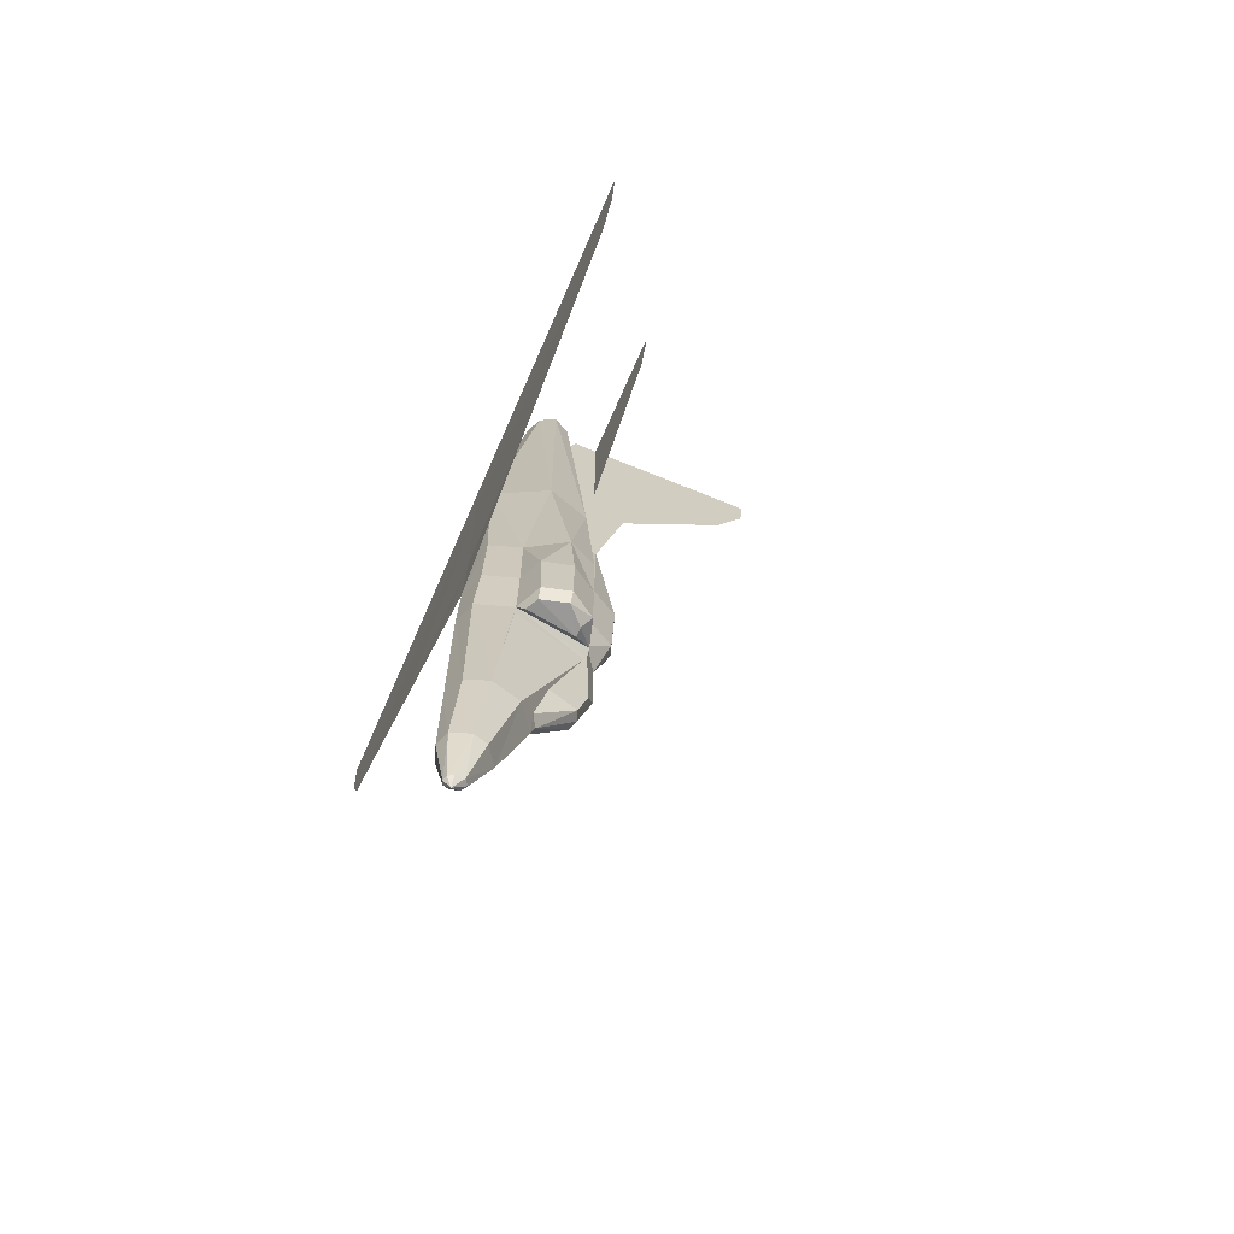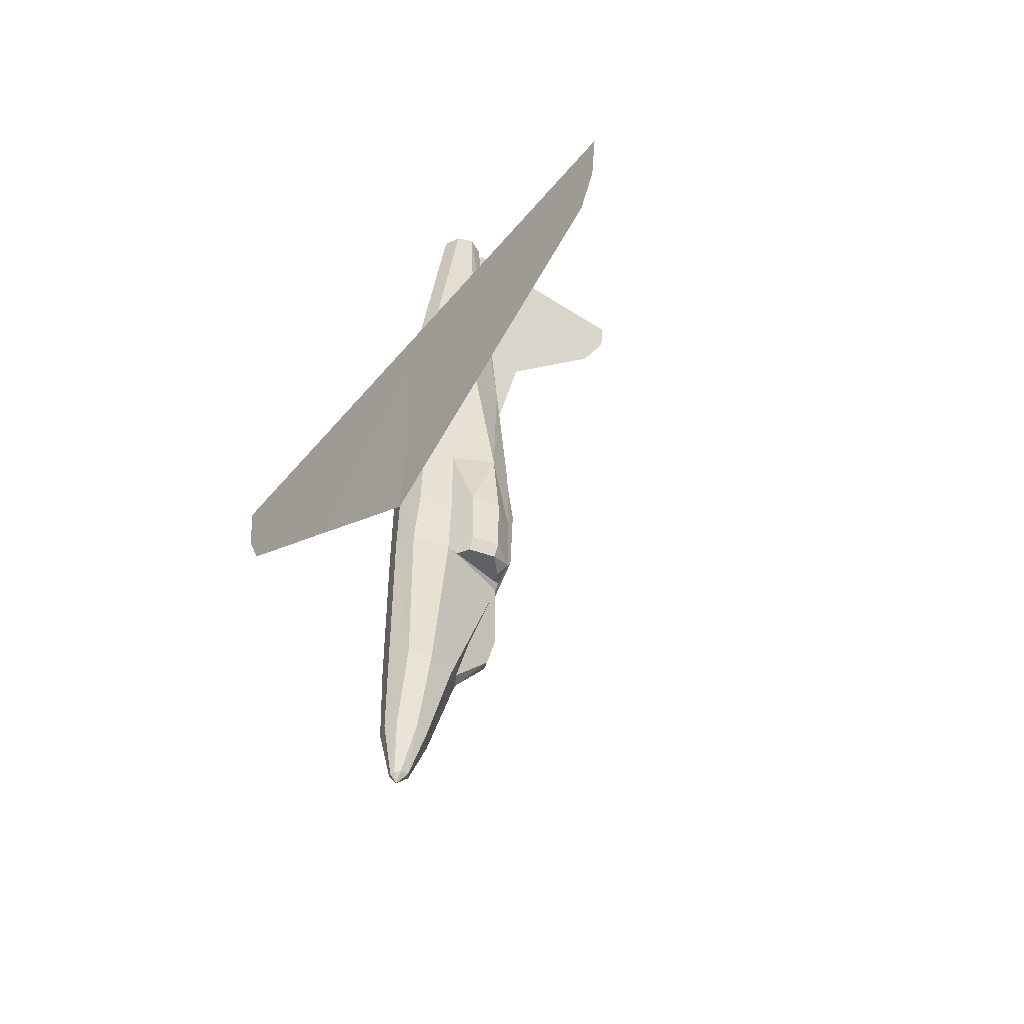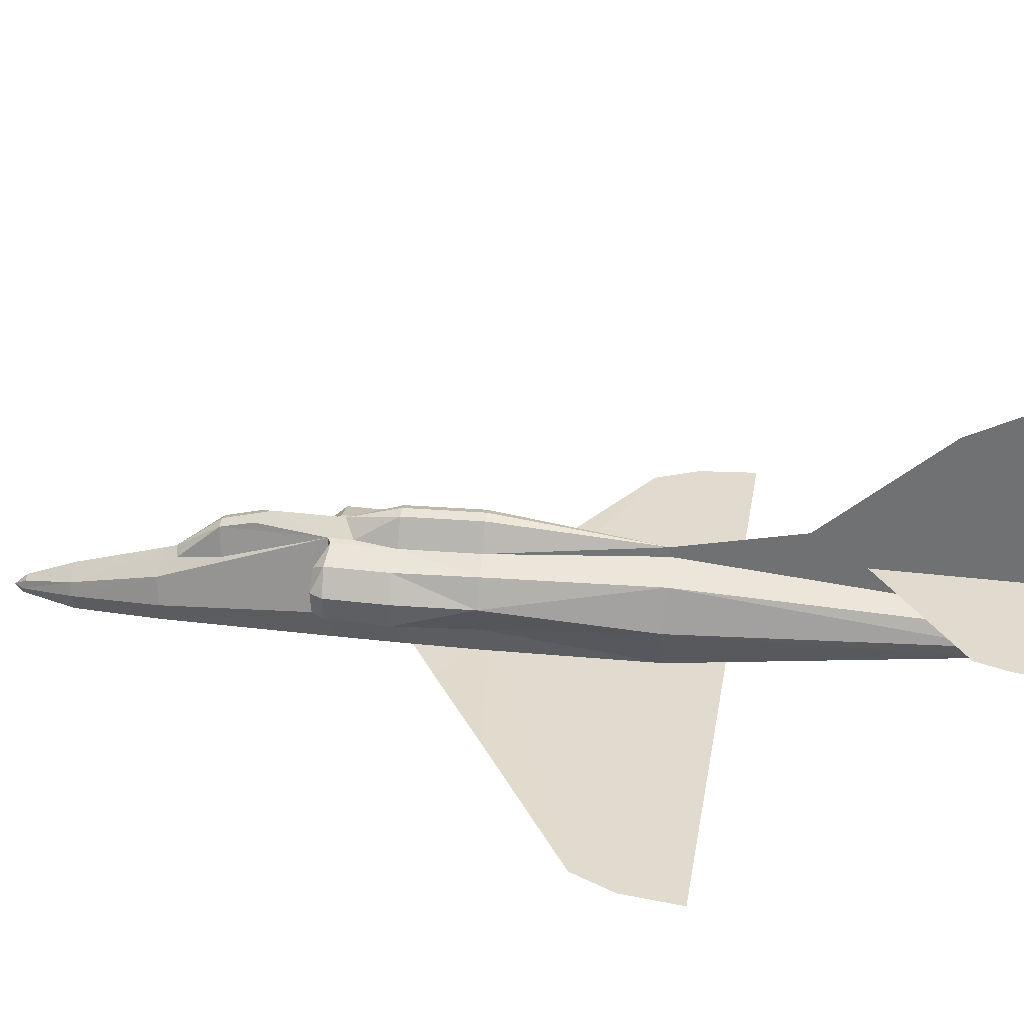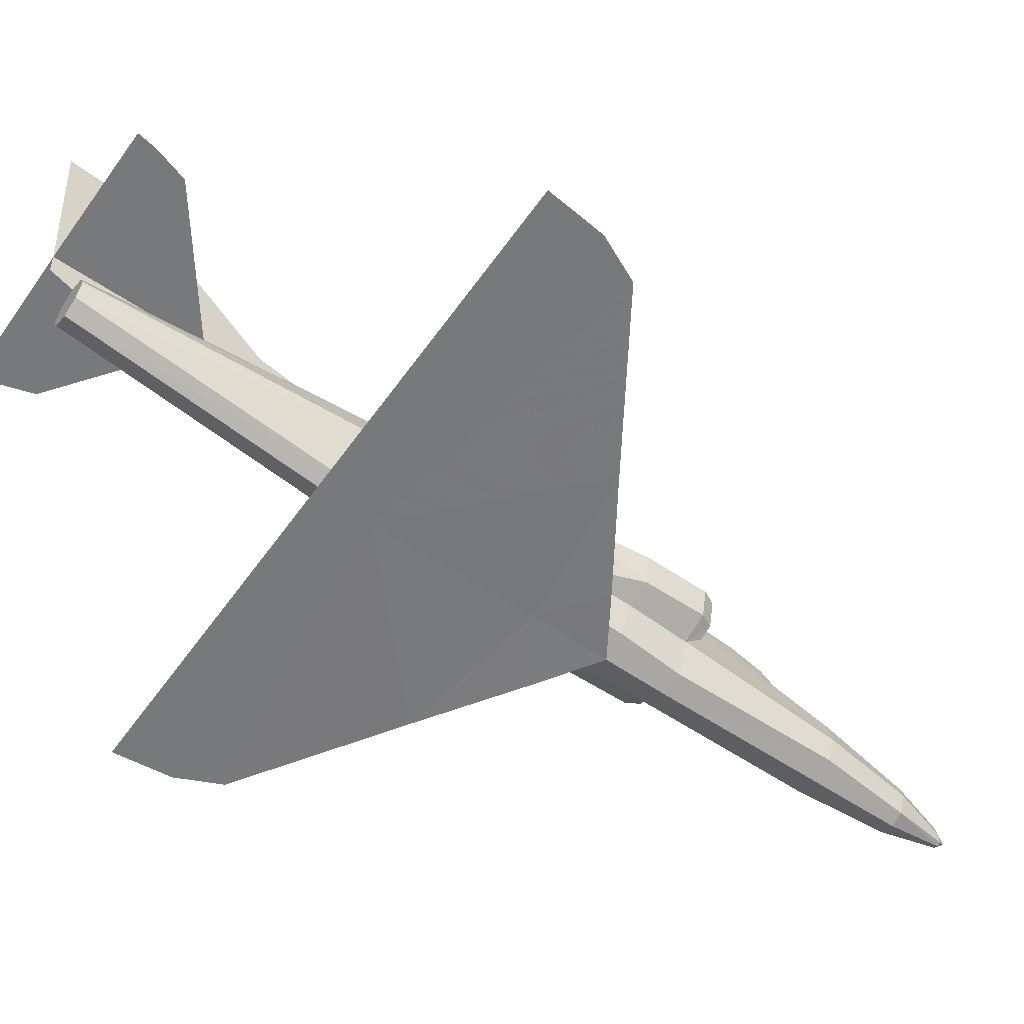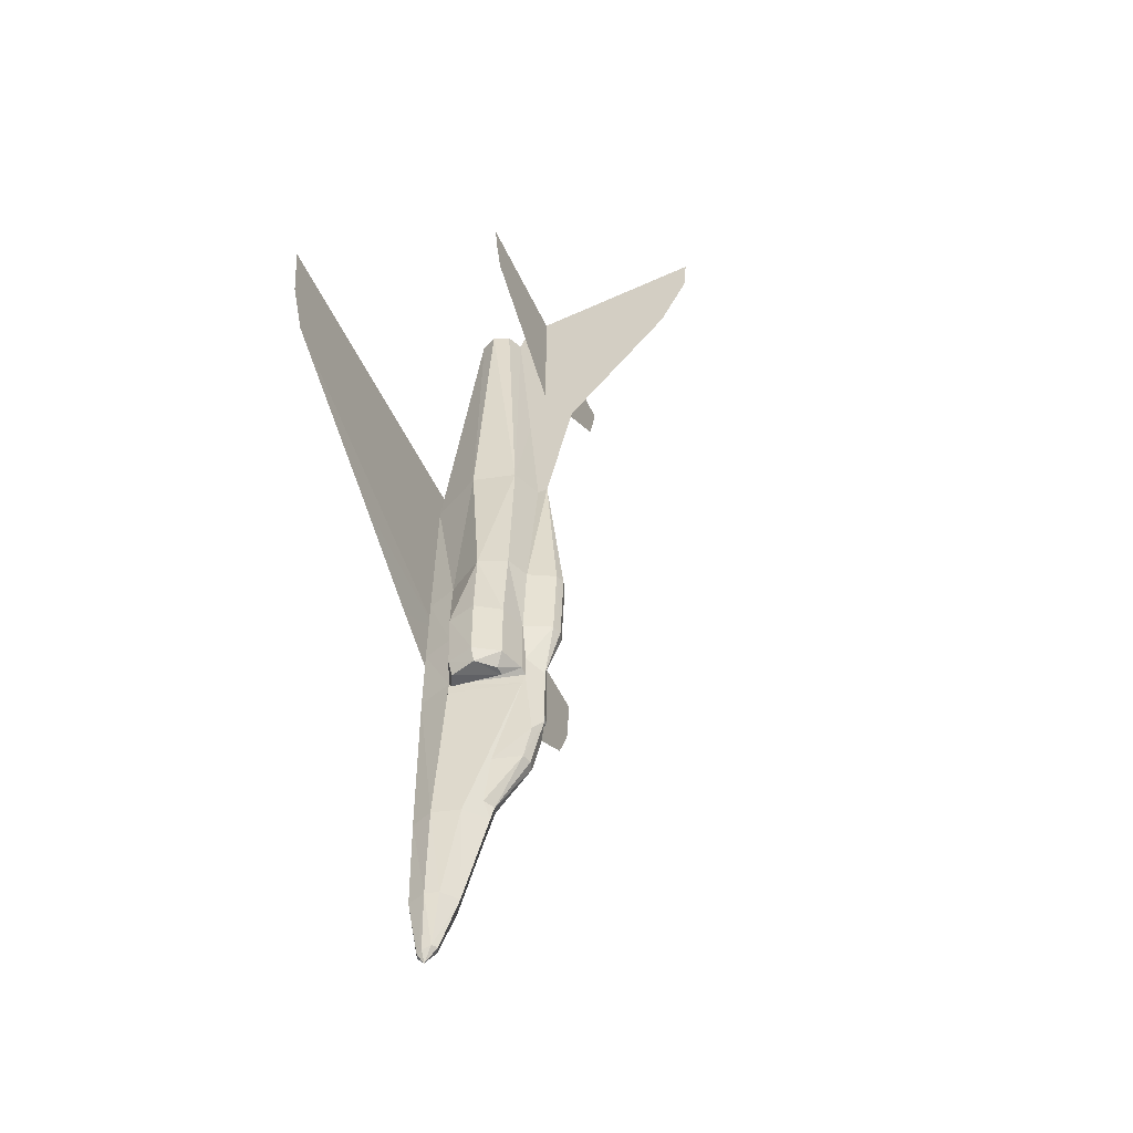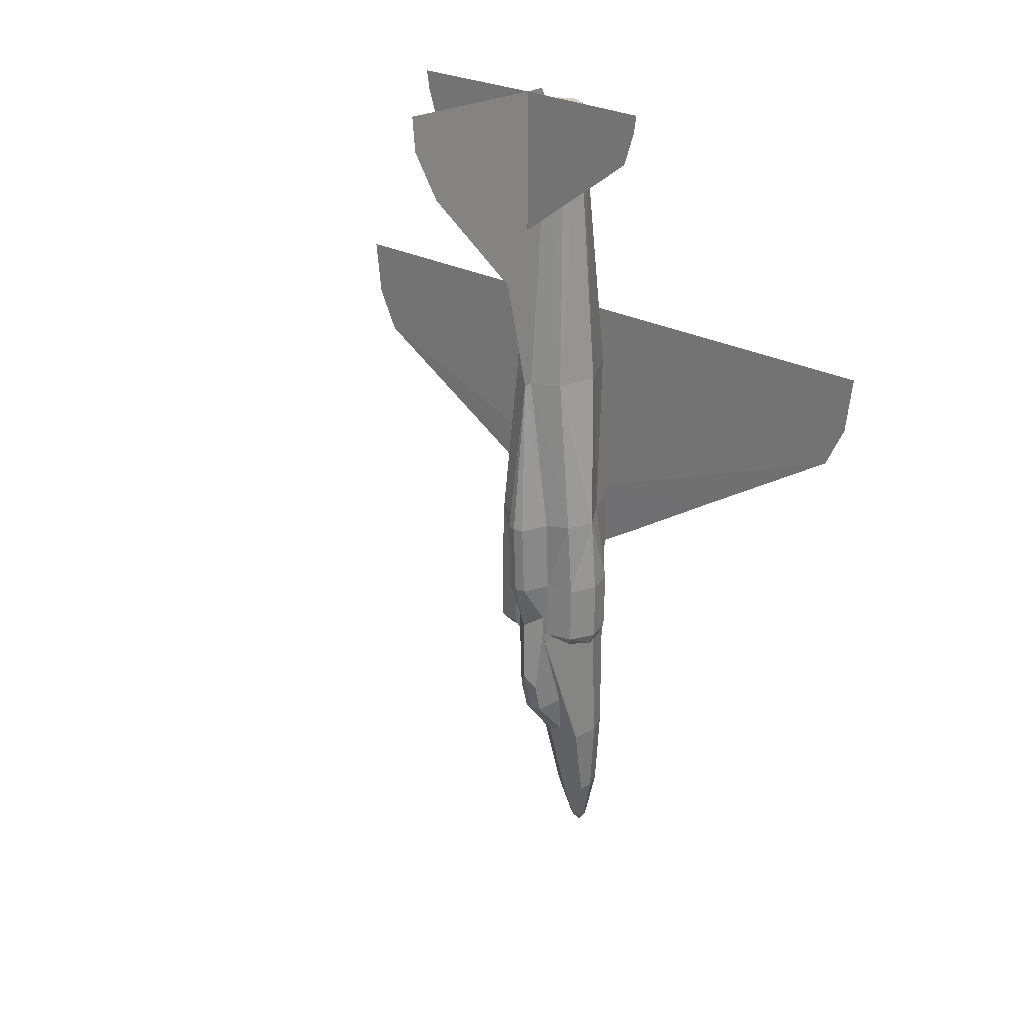
<metadata>
{"format":"obj","ext":"obj","renderer":"f3d","projection":"perspective","resolution":1024,"background":"white","views":[{"elev":-68.6,"azim":66.5,"up":"+Z"},{"elev":-49.9,"azim":52.1,"up":"+Z"},{"elev":33.4,"azim":-80.6,"up":"+Y"},{"elev":-57.7,"azim":55.0,"up":"+Y"},{"elev":-52.0,"azim":114.3,"up":"+Z"},{"elev":26.4,"azim":-140.5,"up":"+Z"}]}
</metadata>
<code>
v 0.3377 0.06133 0.08581
v 0.3314 0.08186 0.1727
v 0.3543 0.09923 0.1743
v 0.3346 0.0479 0.0866
v 0.3251 0.05422 0.1743
v 0.3583 0.03606 0.0329
v 0.3543 0.03448 0.03211
v 0.3543 0.04158 0.025
v 0.3606 0.04158 0.03527
v 0.3409 0.02974 0.0866
v 0.333 0.0329 0.1743
v 0.3543 0.025 0.0866
v 0.3543 0.025 0.1743
v 0.3598 0.05027 0.03764
v 0.3543 0.05422 0.03843
v 0.3677 0.02974 0.0866
v 0.374 0.0479 0.0866
v 0.3543 0.07317 0.0866
v 0.3709 0.06133 0.08581
v 0.3709 0.1387 0.3583
v 0.3543 0.1514 0.348
v 0.3638 0.164 0.4001
v 0.3543 0.1671 0.4001
v 0.3772 0.1379 0.4001
v 0.3772 0.1411 0.4775
v 0.3638 0.1671 0.4767
v 0.3543 0.1703 0.4775
v 0.3543 0.1514 0.6425
v 0.3756 0.0329 0.1743
v 0.3835 0.05422 0.1743
v 0.3772 0.08186 0.1727
v 0.3504 0.03606 0.0329
v 0.348 0.04158 0.03527
v 0.3488 0.05027 0.03764
v 0.3448 0.164 0.4001
v 0.3377 0.1387 0.3583
v 0.3314 0.1379 0.4001
v 0.3448 0.1671 0.4767
v 0.3314 0.1411 0.4775
v 0.3188 0.06685 0.4775
v 0.2967 0.07712 0.3993
v 0.3188 0.06685 0.4001
v 0.2967 0.104 0.4775
v 0.2895 0.1055 0.4001
v 0.3377 0.1387 0.3346
v 0.3314 0.1379 0.3385
v 0.3543 0.1514 0.3353
v 0.3543 0.1411 0.6425
v 0.3046 0.13 0.3985
v 0.3085 0.1316 0.4783
v 0.329 0.03685 0.4775
v 0.3543 0.02816 0.4775
v 0.3377 0.03527 0.6418
v 0.3543 0.02816 0.6425
v 0.3117 0.0866 0.6418
v 0.3243 0.1285 0.6433
v 0.3543 0.1158 0.9395
v 0.3385 0.1087 0.9395
v 0.3314 0.09291 0.9395
v 0.3385 0.07712 0.9395
v 0.3543 0.07001 0.9395
v 0.3298 0.03527 0.4017
v 0.3338 0.03211 0.3385
v 0.3543 0.025 0.3385
v 0.3219 0.06685 0.3385
v 0.3156 0.07317 0.3259
v 0.3219 0.1221 0.3259
v 0.3709 0.1356 0.3243
v 0.3709 0.1387 0.3346
v 0.3867 0.06685 0.3385
v 0.3124 0.1221 0.3259
v 0.3843 0.1285 0.6433
v 0.4119 0.104 0.4775
v 0.4001 0.1316 0.4783
v 0.3219 0.06606 0.3259
v 0.2959 0.1055 0.3259
v 0.3046 0.13 0.3377
v 0.2895 0.1055 0.3385
v 0.3543 0.1032 0.1869
v 0.3646 0.09686 0.1893
v 0.3867 0.06606 0.3259
v 0.3748 0.03211 0.3385
v 0.3969 0.0866 0.6418
v 0.3377 0.1356 0.3243
v 0.3543 0.02658 0.4017
v 0.3772 0.1379 0.3385
v 0.4041 0.13 0.3985
v 0.4041 0.13 0.3377
v 0.4191 0.1055 0.4001
v 0.4127 0.1055 0.3259
v 0.4191 0.1055 0.3385
v 0.4119 0.0787 0.3377
v 0.4056 0.07949 0.3251
v 0.4119 0.07712 0.3993
v 0.3898 0.06685 0.4001
v 0.3962 0.1221 0.3259
v 0.3867 0.1221 0.3259
v 0.393 0.07317 0.3259
v 0.3788 0.03527 0.4017
v 0.3796 0.03685 0.4775
v 0.3898 0.06685 0.4775
v 0.3709 0.03527 0.6418
v 0.2967 0.0787 0.3377
v 0.303 0.07949 0.3251
v 0.3543 0.1308 0.7649
v 0.3701 0.1087 0.9395
v 0.3772 0.09291 0.9395
v 0.3701 0.07712 0.9395
v 0.3543 0.1379 0.2319
v 0.3448 0.1348 0.2319
v 0.344 0.09686 0.1893
v 0.3646 0.1435 0.2651
v 0.3638 0.1348 0.2319
v 0.3377 0.1063 0.2335
v 0.344 0.1435 0.2651
v 0.3543 0.1514 0.2809
v 0.3709 0.1063 0.2335
v 0.3543 0.1798 0.7649
v 0.3543 0.1482 0.7649
v 0.3543 0.3188 0.9395
v 0.3543 0.2895 0.8842
v 0.3543 0.1482 0.9632
v 0.3543 0.1482 0.8171
v 0.3543 0.1253 0.9624
v 0.2319 0.1482 0.9102
v 0.2216 0.1482 0.9426
v 0.2185 0.1482 0.9624
v 0.2982 0.02658 0.4372
v 0.025 0.02816 0.697
v 0.3543 0.02816 0.697
v 0.05106 0.02816 0.5967
v 0.03132 0.02816 0.6394
v 0.2011 0.02737 0.5004
v 0.4104 0.02658 0.4372
v 0.5075 0.02737 0.5004
v 0.6575 0.02816 0.5967
v 0.6836 0.02816 0.697
v 0.6773 0.02816 0.6394
v 0.4767 0.1482 0.9102
v 0.487 0.1482 0.9426
v 0.4901 0.1482 0.9624
v 0.3543 0.3219 0.975
f 1 2 3
f 4 5 2
f 6 7 8
f 9 6 8
f 10 11 5
f 12 13 11
f 14 9 8
f 15 14 8
f 16 12 7
f 17 16 6
f 17 9 14
f 18 19 14
f 20 21 22
f 23 22 21
f 24 20 22
f 25 24 22
f 26 22 23
f 26 27 28
f 28 25 26
f 16 29 13
f 17 30 29
f 19 31 30
f 18 3 31
f 8 7 32
f 8 32 33
f 8 33 34
f 8 34 15
f 32 7 12
f 33 32 10
f 1 34 33
f 15 34 1
f 35 21 36
f 21 35 23
f 35 36 37
f 38 35 37
f 27 23 35
f 28 27 38
f 38 39 28
f 40 41 42
f 40 43 41
f 43 44 41
f 36 45 46
f 21 47 45
f 39 48 28
f 43 49 44
f 49 43 50
f 37 50 39
f 37 49 50
f 51 52 53
f 52 54 53
f 53 40 51
f 43 40 55
f 55 40 53
f 48 56 57
f 56 58 57
f 58 56 59
f 56 55 59
f 55 60 59
f 55 53 60
f 53 61 60
f 53 54 61
f 62 63 64
f 50 56 48
f 52 51 62
f 40 42 62
f 42 65 63
f 65 46 45
f 65 66 67
f 68 69 70
f 67 71 46
f 55 56 43
f 50 43 56
f 72 73 74
f 75 65 45
f 76 77 71
f 78 77 76
f 3 79 80
f 31 68 81
f 46 71 77
f 65 42 41
f 30 81 70
f 29 82 64
f 73 72 83
f 2 84 45
f 5 75 84
f 11 63 65
f 13 64 63
f 85 64 82
f 86 24 87
f 88 87 89
f 90 91 92
f 93 92 70
f 91 89 94
f 92 94 95
f 88 96 86
f 90 88 91
f 96 88 90
f 86 96 97
f 86 97 98
f 69 86 70
f 99 82 70
f 100 99 95
f 85 99 100
f 25 48 72
f 100 101 102
f 102 54 52
f 102 52 100
f 74 87 24
f 25 74 24
f 74 73 87
f 89 87 73
f 95 94 101
f 94 73 101
f 94 89 73
f 24 86 69
f 20 69 47
f 28 48 25
f 103 41 44
f 66 65 103
f 104 103 78
f 78 44 49
f 77 49 37
f 83 101 73
f 102 101 83
f 105 57 72
f 57 106 72
f 107 72 106
f 107 83 72
f 107 108 83
f 108 102 83
f 108 61 102
f 61 54 102
f 109 79 110
f 110 79 111
f 47 69 112
f 80 79 113
f 110 111 114
f 109 110 115
f 45 115 110
f 116 115 45
f 113 79 109
f 117 80 113
f 116 112 113
f 117 113 112
f 97 96 90
f 66 104 76
f 61 108 107
f 57 58 59
f 48 28 118
f 105 119 118
f 120 121 118
f 122 123 119
f 122 124 57
f 105 119 123
f 125 123 122
f 125 126 127
f 128 52 85
f 128 52 85
f 129 130 54
f 131 132 129
f 52 54 131
f 54 131 133
f 128 133 52
f 128 133 52
f 134 135 52
f 134 135 52
f 52 54 136
f 54 136 135
f 137 130 54
f 136 138 137
f 48 28 118
f 105 119 118
f 120 121 118
f 122 123 119
f 122 124 57
f 105 119 123
f 139 123 122
f 139 140 141
f 134 52 85
f 134 52 85
f 1 3 18
f 4 2 1
f 10 5 4
f 12 11 10
f 16 7 6
f 17 6 9
f 17 14 19
f 18 14 15
f 25 22 26
f 26 23 27
f 16 13 12
f 17 29 16
f 19 30 17
f 18 31 19
f 32 12 10
f 33 10 4
f 1 33 4
f 15 1 18
f 38 37 39
f 27 35 38
f 36 46 37
f 21 45 36
f 48 57 105
f 62 64 85
f 50 48 39
f 52 62 85
f 40 62 51
f 42 63 62
f 65 67 46
f 68 70 81
f 75 45 84
f 3 80 117
f 3 117 69
f 3 69 68
f 3 68 31
f 31 81 30
f 65 41 103
f 30 70 82
f 30 82 29
f 29 64 13
f 2 45 114
f 2 114 111
f 2 111 79
f 2 79 3
f 5 84 2
f 11 65 75
f 11 75 5
f 13 63 11
f 85 82 99
f 86 87 88
f 88 89 91
f 90 92 93
f 93 70 98
f 91 94 92
f 92 95 70
f 86 98 70
f 99 70 95
f 100 95 101
f 85 100 52
f 25 72 74
f 24 69 20
f 20 47 21
f 103 44 78
f 66 103 104
f 104 78 76
f 78 49 77
f 77 37 46
f 105 72 48
f 47 112 116
f 109 115 116
f 45 110 114
f 116 45 47
f 116 113 109
f 117 112 69
f 97 90 93
f 97 93 98
f 66 76 71
f 66 71 67
f 61 107 106
f 61 106 57
f 57 59 60
f 57 60 61
f 48 118 119
f 48 119 105
f 105 118 28
f 48 28 105
f 142 120 118
f 122 142 118
f 118 122 123
f 118 123 119
f 142 122 119
f 120 142 119
f 121 120 119
f 118 121 119
f 122 57 105
f 122 105 119
f 123 119 122
f 57 105 123
f 124 57 123
f 123 124 122
f 126 125 122
f 122 126 127
f 123 125 127
f 127 123 122
f 54 129 132
f 54 132 131
f 130 129 131
f 54 130 131
f 133 131 52
f 133 54 52
f 135 136 52
f 135 54 52
f 54 137 138
f 54 138 136
f 130 137 136
f 54 130 136
f 48 118 119
f 48 119 105
f 105 118 28
f 48 28 105
f 142 120 118
f 122 142 118
f 118 122 123
f 118 123 119
f 142 122 119
f 120 142 119
f 121 120 119
f 118 121 119
f 122 57 105
f 122 105 119
f 123 119 122
f 57 105 123
f 124 57 123
f 123 124 122
f 140 139 122
f 122 140 141
f 123 139 141
f 141 123 122

</code>
